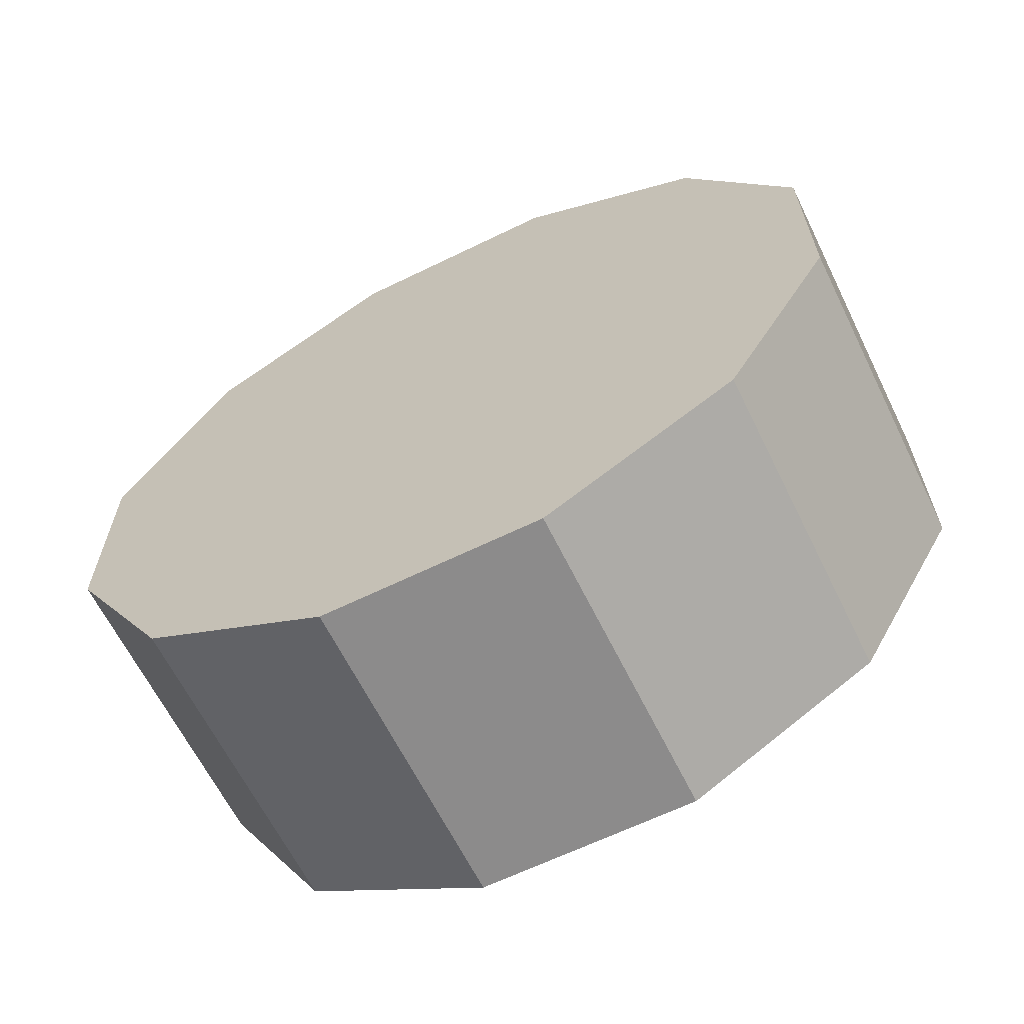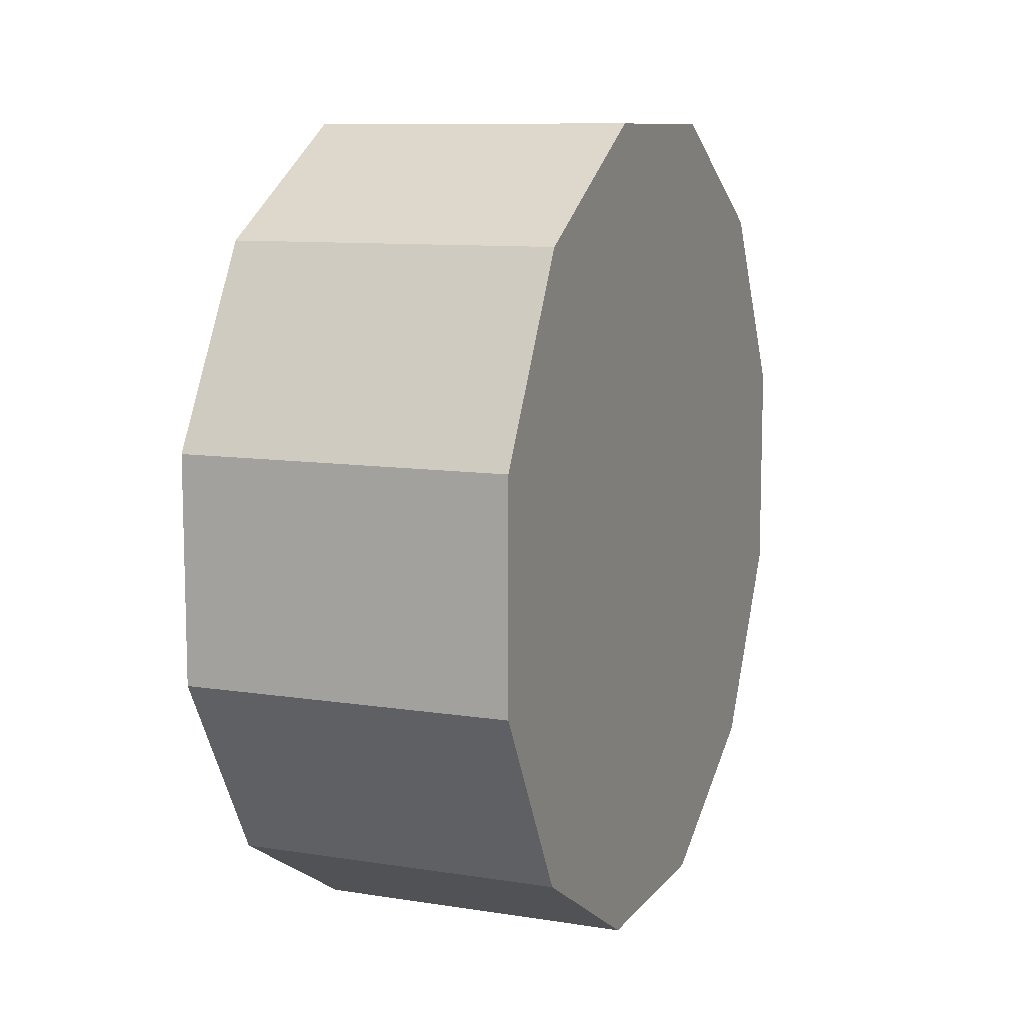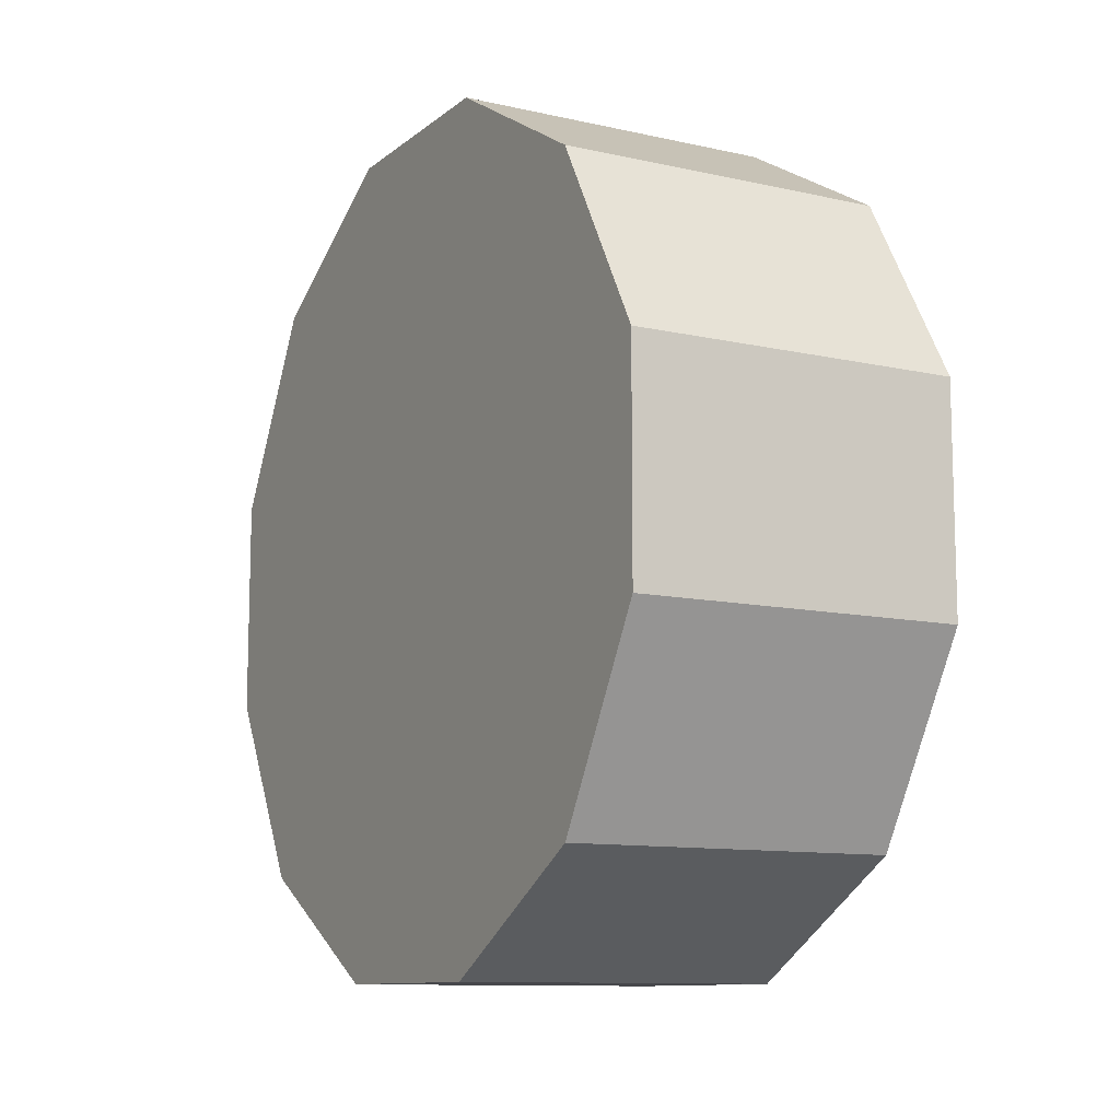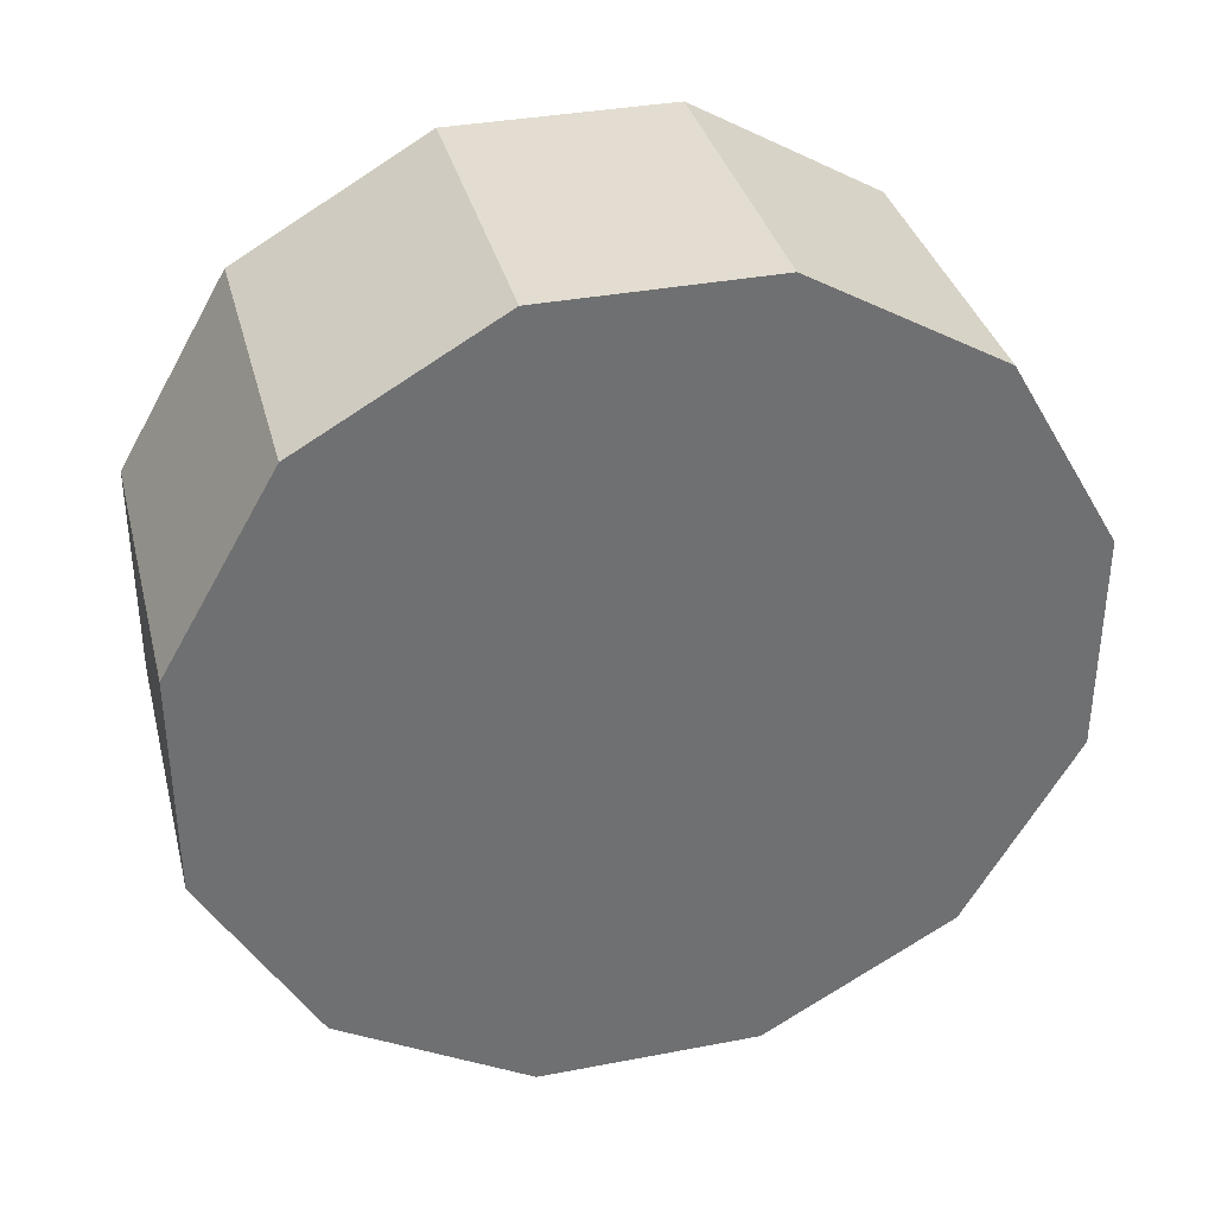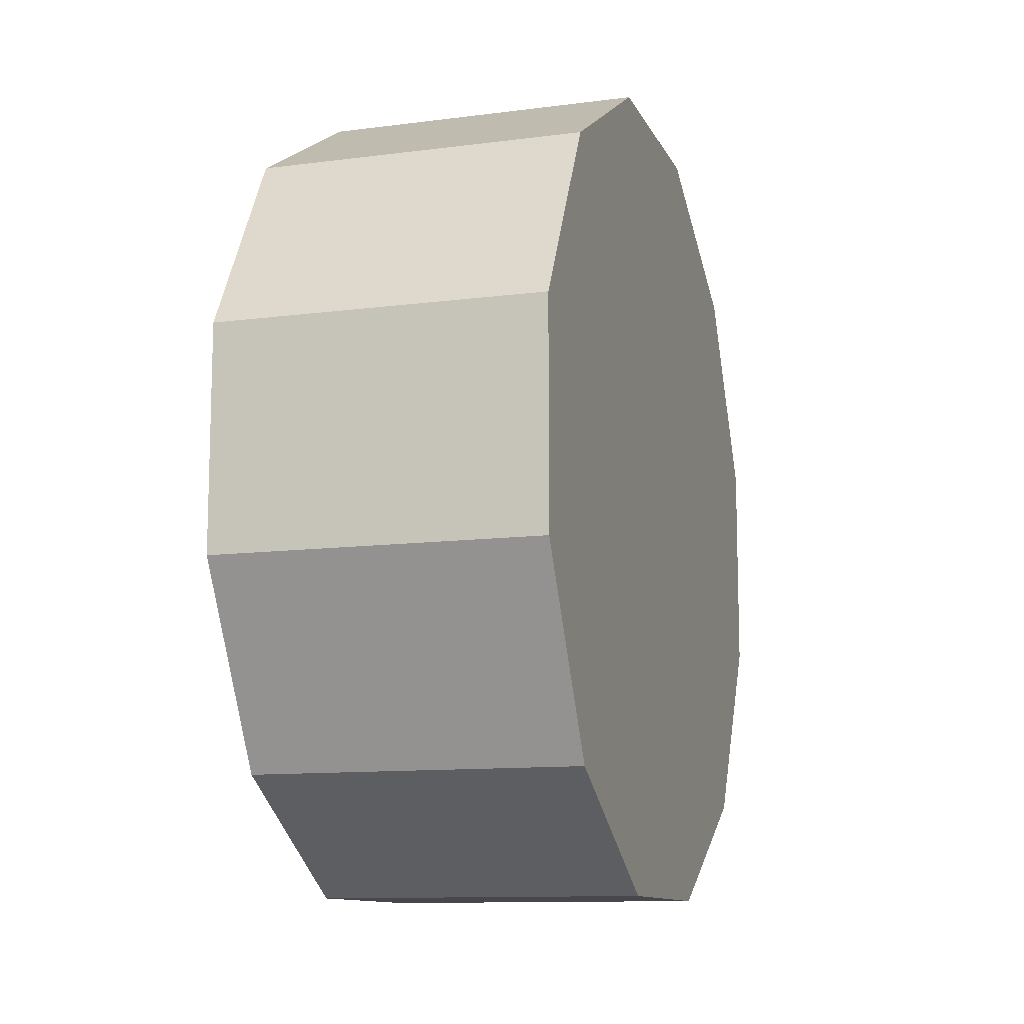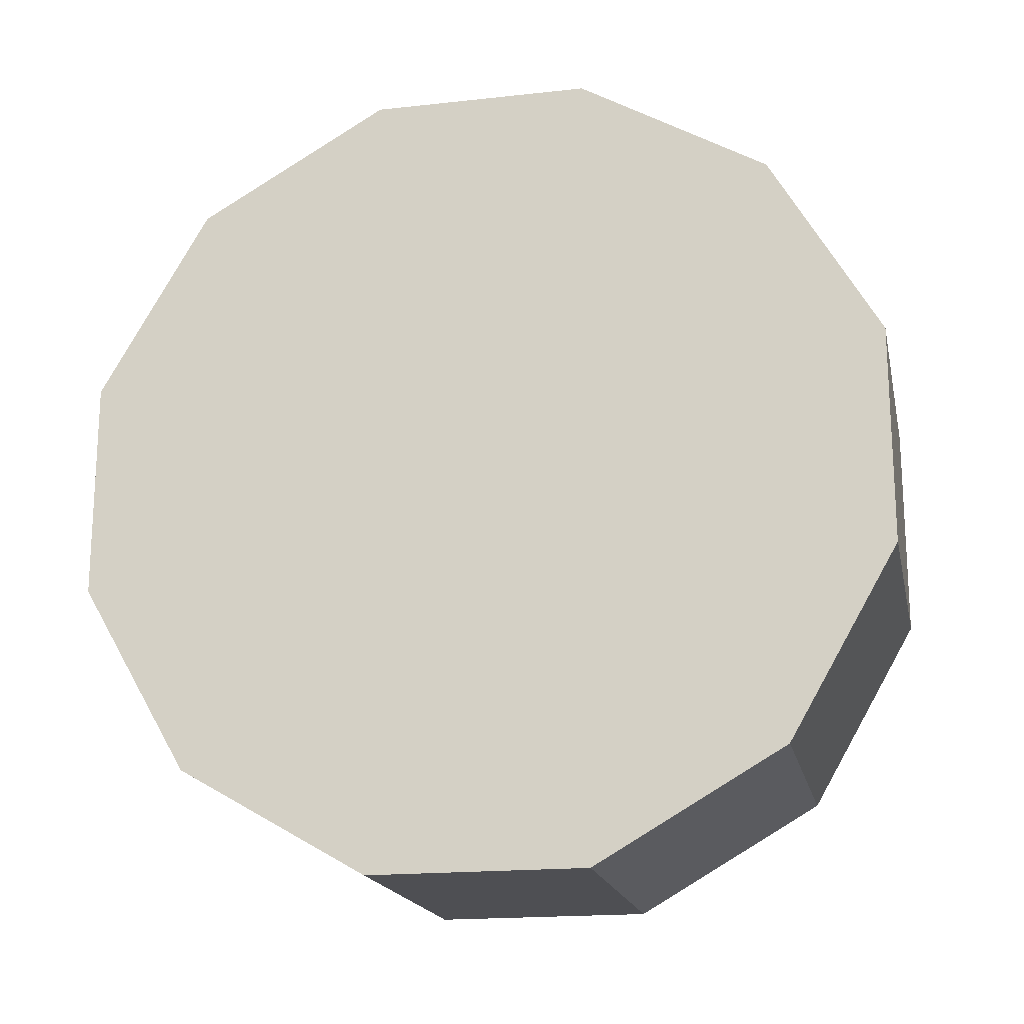
<metadata>
{"format":"obj","ext":"obj","renderer":"f3d","projection":"perspective","resolution":1024,"background":"white","views":[{"elev":-64.0,"azim":-63.8,"up":"+Y"},{"elev":9.9,"azim":22.0,"up":"+Y"},{"elev":-10.8,"azim":150.9,"up":"+Y"},{"elev":35.4,"azim":75.8,"up":"+Y"},{"elev":-11.5,"azim":17.4,"up":"+Y"},{"elev":-18.2,"azim":102.1,"up":"+Y"}]}
</metadata>
<code>
v -0.1086 1.037 0.278
v -0.2125 1.037 0.278
v -0.2125 0.7594 0.7594
v -0.1086 0.7594 0.7594
v -0.1086 0.7594 0.7594
v -0.2125 0.7594 0.7594
v -0.2125 0.278 1.037
v -0.1086 0.278 1.037
v -0.1086 0.278 1.037
v -0.2125 0.278 1.037
v -0.2125 -0.278 1.037
v -0.1086 -0.278 1.037
v -0.1086 -0.278 1.037
v -0.2125 -0.278 1.037
v -0.2125 -0.7594 0.7594
v -0.1086 -0.7594 0.7594
v -0.1086 -0.7594 0.7594
v -0.2125 -0.7594 0.7594
v -0.2125 -1.037 0.278
v -0.1086 -1.037 0.278
v -0.1086 -1.037 0.278
v -0.2125 -1.037 0.278
v -0.2125 -1.037 -0.278
v -0.1086 -1.037 -0.278
v -0.1086 -1.037 -0.278
v -0.2125 -1.037 -0.278
v -0.2125 -0.7594 -0.7594
v -0.1086 -0.7594 -0.7594
v -0.1086 -0.7594 -0.7594
v -0.2125 -0.7594 -0.7594
v -0.2125 -0.278 -1.037
v -0.1086 -0.278 -1.037
v -0.1086 -0.278 -1.037
v -0.2125 -0.278 -1.037
v -0.2125 0.278 -1.037
v -0.1086 0.278 -1.037
v -0.1086 0.278 -1.037
v -0.2125 0.278 -1.037
v -0.2125 0.7594 -0.7594
v -0.1086 0.7594 -0.7594
v -0.1086 0.7594 -0.7594
v -0.2125 0.7594 -0.7594
v -0.2125 1.037 -0.278
v -0.1086 1.037 -0.278
v -0.1086 1.037 -0.278
v -0.2125 1.037 -0.278
v -0.2125 1.037 0.278
v -0.1086 1.037 0.278
v -0.4104 1.037 0.278
v -0.4104 -1.717e-06 -1.431e-05
v -0.4104 0.7594 0.7594
v -0.4104 1.037 -0.278
v -0.4104 -1.717e-06 -1.431e-05
v -0.4104 -1.717e-06 -1.431e-05
v -0.4104 0.278 1.037
v -0.4104 0.7594 -0.7594
v -0.4104 -1.717e-06 -1.431e-05
v -0.4104 -1.717e-06 -1.431e-05
v -0.4104 -0.278 1.037
v -0.4104 0.278 -1.037
v -0.4104 -1.717e-06 -1.431e-05
v -0.4104 -1.717e-06 -1.431e-05
v -0.4104 -0.7594 0.7594
v -0.4104 -0.278 -1.037
v -0.4104 -1.717e-06 -1.431e-05
v -0.4104 -1.717e-06 -1.431e-05
v -0.4104 -1.037 0.278
v -0.4104 -0.7594 -0.7594
v -0.4104 -1.717e-06 -1.431e-05
v -0.4104 -1.717e-06 -1.431e-05
v -0.4104 -1.037 -0.278
v -0.4104 -1.717e-06 -1.431e-05
v 0.4104 0.7594 0.7594
v 0.4104 0.278 1.037
v 0.4104 1.037 0.278
v 0.4104 -0.278 1.037
v 0.4104 -0.7594 0.7594
v 0.4104 -1.037 0.278
v 0.4104 -1.037 -0.278
v 0.4104 -0.7594 -0.7594
v 0.4104 -0.278 -1.037
v 0.4104 0.278 -1.037
v 0.4104 0.7594 -0.7594
v 0.4104 1.037 -0.278
v 0.2129 1.037 0.278
v 0.1172 1.037 0.278
v 0.1172 0.7594 0.7594
v 0.2129 0.7594 0.7594
v -0.4104 0.7594 0.7594
v -0.2125 0.7594 0.7594
v -0.2125 1.037 0.278
v -0.4104 1.037 0.278
v 0.2129 0.7594 0.7594
v 0.1172 0.7594 0.7594
v 0.1172 0.278 1.037
v 0.2129 0.278 1.037
v -0.4104 0.278 1.037
v -0.2125 0.278 1.037
v -0.2125 0.7594 0.7594
v -0.4104 0.7594 0.7594
v 0.2129 0.278 1.037
v 0.1172 0.278 1.037
v 0.1172 -0.278 1.037
v 0.2129 -0.278 1.037
v -0.4104 -0.278 1.037
v -0.2125 -0.278 1.037
v -0.2125 0.278 1.037
v -0.4104 0.278 1.037
v 0.2129 -0.278 1.037
v 0.1172 -0.278 1.037
v 0.1172 -0.7594 0.7594
v 0.2129 -0.7594 0.7594
v -0.4104 -0.7594 0.7594
v -0.2125 -0.7594 0.7594
v -0.2125 -0.278 1.037
v -0.4104 -0.278 1.037
v 0.2129 -0.7594 0.7594
v 0.1172 -0.7594 0.7594
v 0.1172 -1.037 0.278
v 0.2129 -1.037 0.278
v -0.4104 -1.037 0.278
v -0.2125 -1.037 0.278
v -0.2125 -0.7594 0.7594
v -0.4104 -0.7594 0.7594
v 0.2129 -1.037 0.278
v 0.1172 -1.037 0.278
v 0.1172 -1.037 -0.278
v 0.2129 -1.037 -0.278
v -0.4104 -1.037 -0.278
v -0.2125 -1.037 -0.278
v -0.2125 -1.037 0.278
v -0.4104 -1.037 0.278
v 0.2129 -1.037 -0.278
v 0.1172 -1.037 -0.278
v 0.1172 -0.7594 -0.7594
v 0.2129 -0.7594 -0.7594
v -0.4104 -0.7594 -0.7594
v -0.2125 -0.7594 -0.7594
v -0.2125 -1.037 -0.278
v -0.4104 -1.037 -0.278
v 0.2129 -0.7594 -0.7594
v 0.1172 -0.7594 -0.7594
v 0.1172 -0.278 -1.037
v 0.2129 -0.278 -1.037
v -0.4104 -0.278 -1.037
v -0.2125 -0.278 -1.037
v -0.2125 -0.7594 -0.7594
v -0.4104 -0.7594 -0.7594
v 0.2129 -0.278 -1.037
v 0.1172 -0.278 -1.037
v 0.1172 0.278 -1.037
v 0.2129 0.278 -1.037
v -0.4104 0.278 -1.037
v -0.2125 0.278 -1.037
v -0.2125 -0.278 -1.037
v -0.4104 -0.278 -1.037
v 0.2129 0.278 -1.037
v 0.1172 0.278 -1.037
v 0.1172 0.7594 -0.7594
v 0.2129 0.7594 -0.7594
v -0.4104 0.7594 -0.7594
v -0.2125 0.7594 -0.7594
v -0.2125 0.278 -1.037
v -0.4104 0.278 -1.037
v 0.2129 0.7594 -0.7594
v 0.1172 0.7594 -0.7594
v 0.1172 1.037 -0.278
v 0.2129 1.037 -0.278
v -0.4104 1.037 -0.278
v -0.2125 1.037 -0.278
v -0.2125 0.7594 -0.7594
v -0.4104 0.7594 -0.7594
v 0.2129 1.037 -0.278
v 0.1172 1.037 -0.278
v 0.1172 1.037 0.278
v 0.2129 1.037 0.278
v -0.4104 1.037 0.278
v -0.2125 1.037 0.278
v -0.2125 1.037 -0.278
v -0.4104 1.037 -0.278
v 0.4104 1.037 0.278
v 0.2129 1.037 0.278
v 0.2129 0.7594 0.7594
v 0.4104 0.7594 0.7594
v -0.1086 0.7594 0.7594
v 0.1172 0.7594 0.7594
v 0.1172 1.037 0.278
v -0.1086 1.037 0.278
v 0.4104 0.7594 0.7594
v 0.2129 0.7594 0.7594
v 0.2129 0.278 1.037
v 0.4104 0.278 1.037
v -0.1086 0.278 1.037
v 0.1172 0.278 1.037
v 0.1172 0.7594 0.7594
v -0.1086 0.7594 0.7594
v 0.4104 0.278 1.037
v 0.2129 0.278 1.037
v 0.2129 -0.278 1.037
v 0.4104 -0.278 1.037
v -0.1086 -0.278 1.037
v 0.1172 -0.278 1.037
v 0.1172 0.278 1.037
v -0.1086 0.278 1.037
v 0.4104 -0.278 1.037
v 0.2129 -0.278 1.037
v 0.2129 -0.7594 0.7594
v 0.4104 -0.7594 0.7594
v -0.1086 -0.7594 0.7594
v 0.1172 -0.7594 0.7594
v 0.1172 -0.278 1.037
v -0.1086 -0.278 1.037
v 0.4104 -0.7594 0.7594
v 0.2129 -0.7594 0.7594
v 0.2129 -1.037 0.278
v 0.4104 -1.037 0.278
v -0.1086 -1.037 0.278
v 0.1172 -1.037 0.278
v 0.1172 -0.7594 0.7594
v -0.1086 -0.7594 0.7594
v 0.4104 -1.037 0.278
v 0.2129 -1.037 0.278
v 0.2129 -1.037 -0.278
v 0.4104 -1.037 -0.278
v -0.1086 -1.037 -0.278
v 0.1172 -1.037 -0.278
v 0.1172 -1.037 0.278
v -0.1086 -1.037 0.278
v 0.4104 -1.037 -0.278
v 0.2129 -1.037 -0.278
v 0.2129 -0.7594 -0.7594
v 0.4104 -0.7594 -0.7594
v -0.1086 -0.7594 -0.7594
v 0.1172 -0.7594 -0.7594
v 0.1172 -1.037 -0.278
v -0.1086 -1.037 -0.278
v 0.4104 -0.7594 -0.7594
v 0.2129 -0.7594 -0.7594
v 0.2129 -0.278 -1.037
v 0.4104 -0.278 -1.037
v -0.1086 -0.278 -1.037
v 0.1172 -0.278 -1.037
v 0.1172 -0.7594 -0.7594
v -0.1086 -0.7594 -0.7594
v 0.4104 -0.278 -1.037
v 0.2129 -0.278 -1.037
v 0.2129 0.278 -1.037
v 0.4104 0.278 -1.037
v -0.1086 0.278 -1.037
v 0.1172 0.278 -1.037
v 0.1172 -0.278 -1.037
v -0.1086 -0.278 -1.037
v 0.4104 0.278 -1.037
v 0.2129 0.278 -1.037
v 0.2129 0.7594 -0.7594
v 0.4104 0.7594 -0.7594
v -0.1086 0.7594 -0.7594
v 0.1172 0.7594 -0.7594
v 0.1172 0.278 -1.037
v -0.1086 0.278 -1.037
v 0.4104 0.7594 -0.7594
v 0.2129 0.7594 -0.7594
v 0.2129 1.037 -0.278
v 0.4104 1.037 -0.278
v -0.1086 1.037 -0.278
v 0.1172 1.037 -0.278
v 0.1172 0.7594 -0.7594
v -0.1086 0.7594 -0.7594
v 0.4104 1.037 -0.278
v 0.2129 1.037 -0.278
v 0.2129 1.037 0.278
v 0.4104 1.037 0.278
v -0.1086 1.037 0.278
v 0.1172 1.037 0.278
v 0.1172 1.037 -0.278
v -0.1086 1.037 -0.278
f 2 3 1
f 3 4 1
f 6 7 5
f 7 8 5
f 10 11 9
f 11 12 9
f 14 15 13
f 15 16 13
f 18 19 17
f 19 20 17
f 22 23 21
f 23 24 21
f 26 27 25
f 27 28 25
f 30 31 29
f 31 32 29
f 34 35 33
f 35 36 33
f 38 39 37
f 39 40 37
f 42 43 41
f 43 44 41
f 46 47 45
f 47 48 45
f 50 51 49
f 53 49 52
f 54 55 51
f 57 52 56
f 58 59 55
f 61 56 60
f 62 63 59
f 65 60 64
f 66 67 63
f 69 64 68
f 70 71 67
f 72 68 71
f 74 75 73
f 76 75 74
f 77 75 76
f 78 75 77
f 79 75 78
f 80 75 79
f 81 75 80
f 82 75 81
f 83 75 82
f 84 75 83
f 86 87 85
f 87 88 85
f 90 91 89
f 91 92 89
f 94 95 93
f 95 96 93
f 98 99 97
f 99 100 97
f 102 103 101
f 103 104 101
f 106 107 105
f 107 108 105
f 110 111 109
f 111 112 109
f 114 115 113
f 115 116 113
f 118 119 117
f 119 120 117
f 122 123 121
f 123 124 121
f 126 127 125
f 127 128 125
f 130 131 129
f 131 132 129
f 134 135 133
f 135 136 133
f 138 139 137
f 139 140 137
f 142 143 141
f 143 144 141
f 146 147 145
f 147 148 145
f 150 151 149
f 151 152 149
f 154 155 153
f 155 156 153
f 158 159 157
f 159 160 157
f 162 163 161
f 163 164 161
f 166 167 165
f 167 168 165
f 170 171 169
f 171 172 169
f 174 175 173
f 175 176 173
f 178 179 177
f 179 180 177
f 182 183 181
f 183 184 181
f 186 187 185
f 187 188 185
f 190 191 189
f 191 192 189
f 194 195 193
f 195 196 193
f 198 199 197
f 199 200 197
f 202 203 201
f 203 204 201
f 206 207 205
f 207 208 205
f 210 211 209
f 211 212 209
f 214 215 213
f 215 216 213
f 218 219 217
f 219 220 217
f 222 223 221
f 223 224 221
f 226 227 225
f 227 228 225
f 230 231 229
f 231 232 229
f 234 235 233
f 235 236 233
f 238 239 237
f 239 240 237
f 242 243 241
f 243 244 241
f 246 247 245
f 247 248 245
f 250 251 249
f 251 252 249
f 254 255 253
f 255 256 253
f 258 259 257
f 259 260 257
f 262 263 261
f 263 264 261
f 266 267 265
f 267 268 265
f 270 271 269
f 271 272 269
f 274 275 273
f 275 276 273

</code>
